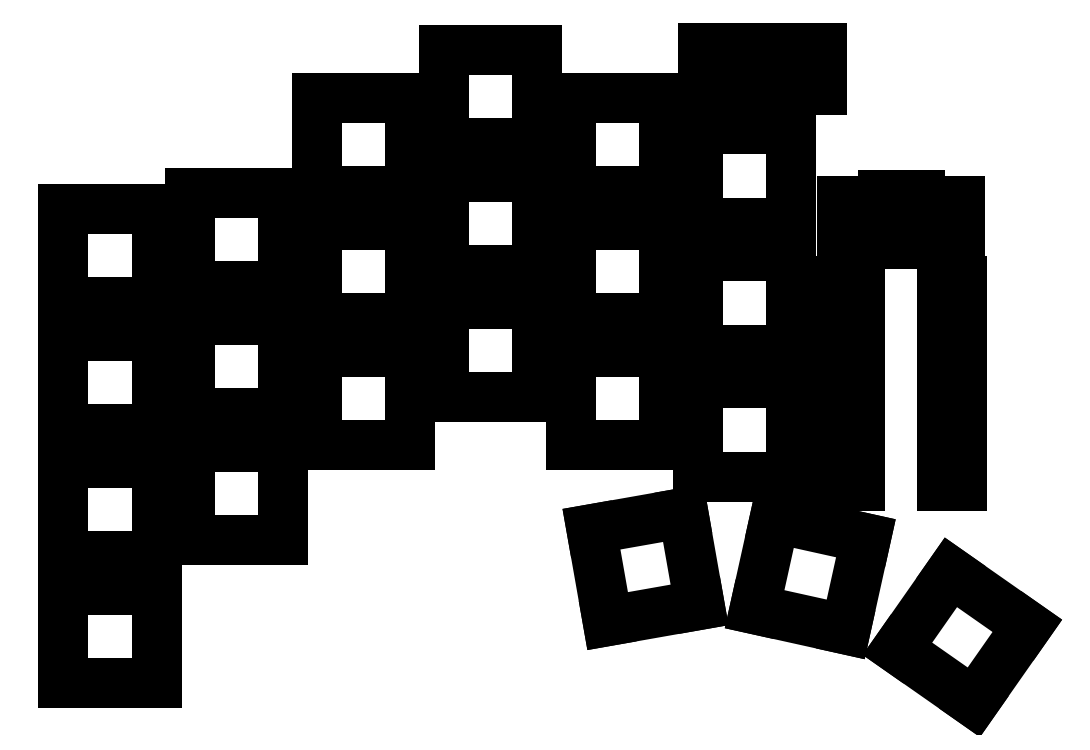
<metadata>
{"format":"dxf","ext":"dxf","renderer":"ezdxf+matplotlib","layout":"modelspace","background":"white","min_lineweight":24,"dpi":150}
</metadata>
<code>
0
SECTION
2
ENTITIES
0
LINE
8
BLACK
10
23.06
20
1.07
11
20.12
21
1.07
0
LINE
8
BLACK
10
20.12
20
1.07
11
20.12
21
31.95
0
LINE
8
BLACK
10
20.12
20
31.95
11
23.06
21
31.95
0
LINE
8
BLACK
10
23.06
20
31.95
11
23.06
21
1.07
0
LINE
8
BLACK
10
4.88
20
1.07
11
4.88
21
31.95
0
LINE
8
BLACK
10
7.82
20
1.07
11
4.88
21
1.07
0
LINE
8
BLACK
10
7.82
20
31.95
11
7.82
21
1.07
0
LINE
8
BLACK
10
4.88
20
31.95
11
7.82
21
31.95
0
LINE
8
BLACK
10
-30.07
20
-19.14
11
-16.29
21
-16.71
0
LINE
8
BLACK
10
-16.29
20
-16.71
11
-18.72
21
-2.925
0
LINE
8
BLACK
10
-18.72
20
-2.925
11
-32.5
21
-5.356
0
LINE
8
BLACK
10
-32.5
20
-5.356
11
-30.07
21
-19.14
0
LINE
8
BLACK
10
-4.994
20
-3.689
11
-8.024
21
-17.36
0
LINE
8
BLACK
10
8.674
20
-6.719
11
-4.994
21
-3.689
0
LINE
8
BLACK
10
5.644
20
-20.39
11
8.674
21
-6.719
0
LINE
8
BLACK
10
-8.024
20
-17.36
11
5.644
21
-20.39
0
LINE
8
BLACK
10
-111.8
20
28.72
11
-97.78
21
28.72
0
LINE
8
BLACK
10
-97.78
20
28.72
11
-97.78
21
42.72
0
LINE
8
BLACK
10
-97.78
20
42.72
11
-111.8
21
42.72
0
LINE
8
BLACK
10
-111.8
20
42.72
11
-111.8
21
28.72
0
LINE
8
BLACK
10
-92.72
20
31.1
11
-78.72
21
31.1
0
LINE
8
BLACK
10
-78.72
20
31.1
11
-78.72
21
45.1
0
LINE
8
BLACK
10
-78.72
20
45.1
11
-92.72
21
45.1
0
LINE
8
BLACK
10
-92.72
20
45.1
11
-92.72
21
31.1
0
LINE
8
BLACK
10
-73.67
20
45.39
11
-59.67
21
45.39
0
LINE
8
BLACK
10
-59.67
20
45.39
11
-59.67
21
59.39
0
LINE
8
BLACK
10
-59.67
20
59.39
11
-73.67
21
59.39
0
LINE
8
BLACK
10
-73.67
20
59.39
11
-73.67
21
45.39
0
LINE
8
BLACK
10
-54.62
20
52.53
11
-40.62
21
52.53
0
LINE
8
BLACK
10
-40.62
20
52.53
11
-40.62
21
66.53
0
LINE
8
BLACK
10
-40.62
20
66.53
11
-54.62
21
66.53
0
LINE
8
BLACK
10
-54.62
20
66.53
11
-54.62
21
52.53
0
LINE
8
BLACK
10
-35.58
20
45.39
11
-21.57
21
45.39
0
LINE
8
BLACK
10
-21.57
20
45.39
11
-21.57
21
59.39
0
LINE
8
BLACK
10
-21.57
20
59.39
11
-35.58
21
59.39
0
LINE
8
BLACK
10
-35.58
20
59.39
11
-35.58
21
45.39
0
LINE
8
BLACK
10
-16.52
20
40.62
11
-2.525
21
40.62
0
LINE
8
BLACK
10
-2.525
20
40.62
11
-2.525
21
54.62
0
LINE
8
BLACK
10
-2.525
20
54.62
11
-16.52
21
54.62
0
LINE
8
BLACK
10
-16.52
20
54.62
11
-16.52
21
40.62
0
LINE
8
BLACK
10
-111.8
20
9.669
11
-97.78
21
9.669
0
LINE
8
BLACK
10
-97.78
20
9.669
11
-97.78
21
23.67
0
LINE
8
BLACK
10
-97.78
20
23.67
11
-111.8
21
23.67
0
LINE
8
BLACK
10
-111.8
20
23.67
11
-111.8
21
9.669
0
LINE
8
BLACK
10
-92.72
20
12.05
11
-78.72
21
12.05
0
LINE
8
BLACK
10
-78.72
20
12.05
11
-78.72
21
26.05
0
LINE
8
BLACK
10
-78.72
20
26.05
11
-92.72
21
26.05
0
LINE
8
BLACK
10
-92.72
20
26.05
11
-92.72
21
12.05
0
LINE
8
BLACK
10
-73.67
20
26.34
11
-59.67
21
26.34
0
LINE
8
BLACK
10
-59.67
20
26.34
11
-59.67
21
40.34
0
LINE
8
BLACK
10
-59.67
20
40.34
11
-73.67
21
40.34
0
LINE
8
BLACK
10
-73.67
20
40.34
11
-73.67
21
26.34
0
LINE
8
BLACK
10
-54.62
20
33.48
11
-40.62
21
33.48
0
LINE
8
BLACK
10
-40.62
20
33.48
11
-40.62
21
47.48
0
LINE
8
BLACK
10
-40.62
20
47.48
11
-54.62
21
47.48
0
LINE
8
BLACK
10
-54.62
20
47.48
11
-54.62
21
33.48
0
LINE
8
BLACK
10
-35.58
20
26.34
11
-21.57
21
26.34
0
LINE
8
BLACK
10
-21.57
20
26.34
11
-21.57
21
40.34
0
LINE
8
BLACK
10
-21.57
20
40.34
11
-35.58
21
40.34
0
LINE
8
BLACK
10
-35.58
20
40.34
11
-35.58
21
26.34
0
LINE
8
BLACK
10
-16.52
20
21.57
11
-2.525
21
21.57
0
LINE
8
BLACK
10
-2.525
20
21.57
11
-2.525
21
35.58
0
LINE
8
BLACK
10
-2.525
20
35.58
11
-16.52
21
35.58
0
LINE
8
BLACK
10
-16.52
20
35.58
11
-16.52
21
21.57
0
LINE
8
BLACK
10
-111.8
20
-9.381
11
-97.78
21
-9.381
0
LINE
8
BLACK
10
-97.78
20
-9.381
11
-97.78
21
4.619
0
LINE
8
BLACK
10
-97.78
20
4.619
11
-111.8
21
4.619
0
LINE
8
BLACK
10
-111.8
20
4.619
11
-111.8
21
-9.381
0
LINE
8
BLACK
10
-92.72
20
-7
11
-78.72
21
-7
0
LINE
8
BLACK
10
-78.72
20
-7
11
-78.72
21
7
0
LINE
8
BLACK
10
-78.72
20
7
11
-92.72
21
7
0
LINE
8
BLACK
10
-92.72
20
7
11
-92.72
21
-7
0
LINE
8
BLACK
10
-73.67
20
7.287
11
-59.67
21
7.287
0
LINE
8
BLACK
10
-59.67
20
7.287
11
-59.67
21
21.29
0
LINE
8
BLACK
10
-59.67
20
21.29
11
-73.67
21
21.29
0
LINE
8
BLACK
10
-73.67
20
21.29
11
-73.67
21
7.287
0
LINE
8
BLACK
10
-54.62
20
14.43
11
-40.62
21
14.43
0
LINE
8
BLACK
10
-40.62
20
14.43
11
-40.62
21
28.43
0
LINE
8
BLACK
10
-40.62
20
28.43
11
-54.62
21
28.43
0
LINE
8
BLACK
10
-54.62
20
28.43
11
-54.62
21
14.43
0
LINE
8
BLACK
10
-35.58
20
7.287
11
-21.57
21
7.287
0
LINE
8
BLACK
10
-21.57
20
7.287
11
-21.57
21
21.29
0
LINE
8
BLACK
10
-21.57
20
21.29
11
-35.58
21
21.29
0
LINE
8
BLACK
10
-35.58
20
21.29
11
-35.58
21
7.287
0
LINE
8
BLACK
10
-16.52
20
2.525
11
-2.525
21
2.525
0
LINE
8
BLACK
10
-2.525
20
2.525
11
-2.525
21
16.52
0
LINE
8
BLACK
10
-2.525
20
16.52
11
-16.52
21
16.52
0
LINE
8
BLACK
10
-16.52
20
16.52
11
-16.52
21
2.525
0
LINE
8
BLACK
10
-111.8
20
-28.43
11
-97.78
21
-28.43
0
LINE
8
BLACK
10
-97.78
20
-28.43
11
-97.78
21
-14.43
0
LINE
8
BLACK
10
-97.78
20
-14.43
11
-111.8
21
-14.43
0
LINE
8
BLACK
10
-111.8
20
-14.43
11
-111.8
21
-28.43
0
LINE
8
BLACK
10
24.87
20
-31.32
11
13.4
21
-23.29
0
LINE
8
BLACK
10
13.4
20
-23.29
11
21.43
21
-11.83
0
LINE
8
BLACK
10
21.43
20
-11.83
11
32.9
21
-19.86
0
LINE
8
BLACK
10
32.9
20
-19.86
11
24.87
21
-31.32
0
LINE
8
BLACK
10
2.096
20
66.9
11
-15.7
21
66.9
0
LINE
8
BLACK
10
2.096
20
60.5
11
2.096
21
66.9
0
LINE
8
BLACK
10
-4.054
20
60.5
11
2.096
21
60.5
0
LINE
8
BLACK
10
-4.054
20
59.5
11
-4.054
21
60.5
0
LINE
8
BLACK
10
-9.554
20
59.5
11
-4.054
21
59.5
0
LINE
8
BLACK
10
-9.554
20
60.5
11
-9.554
21
59.5
0
LINE
8
BLACK
10
-15.7
20
60.5
11
-9.554
21
60.5
0
LINE
8
BLACK
10
-15.7
20
66.9
11
-15.7
21
60.5
0
LINE
8
BLACK
10
22.87
20
37.44
11
5.07
21
37.44
0
LINE
8
BLACK
10
22.87
20
43.84
11
22.87
21
37.44
0
LINE
8
BLACK
10
16.72
20
43.84
11
22.87
21
43.84
0
LINE
8
BLACK
10
16.72
20
44.84
11
16.72
21
43.84
0
LINE
8
BLACK
10
11.22
20
44.84
11
16.72
21
44.84
0
LINE
8
BLACK
10
11.22
20
43.84
11
11.22
21
44.84
0
LINE
8
BLACK
10
5.07
20
43.84
11
11.22
21
43.84
0
LINE
8
BLACK
10
5.07
20
37.44
11
5.07
21
43.84
0
ENDSEC
0
EOF

</code>
